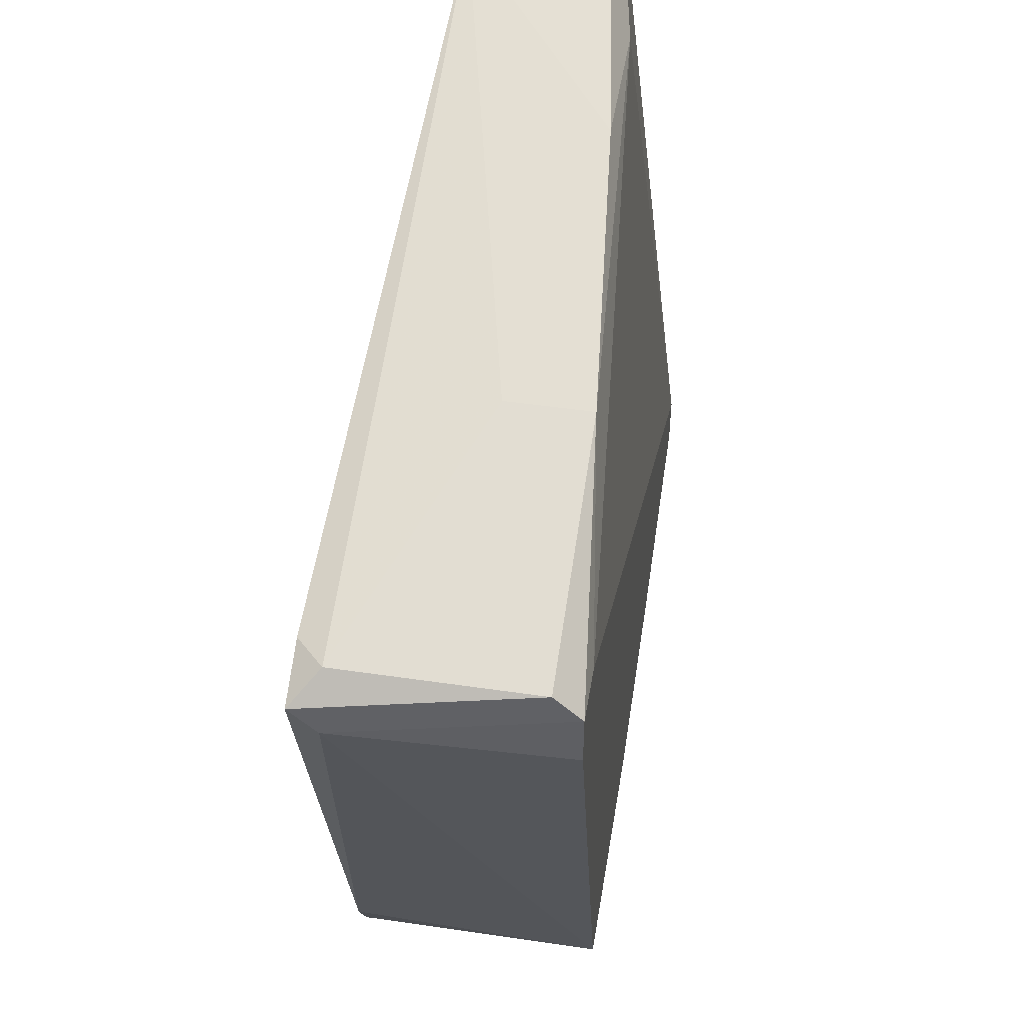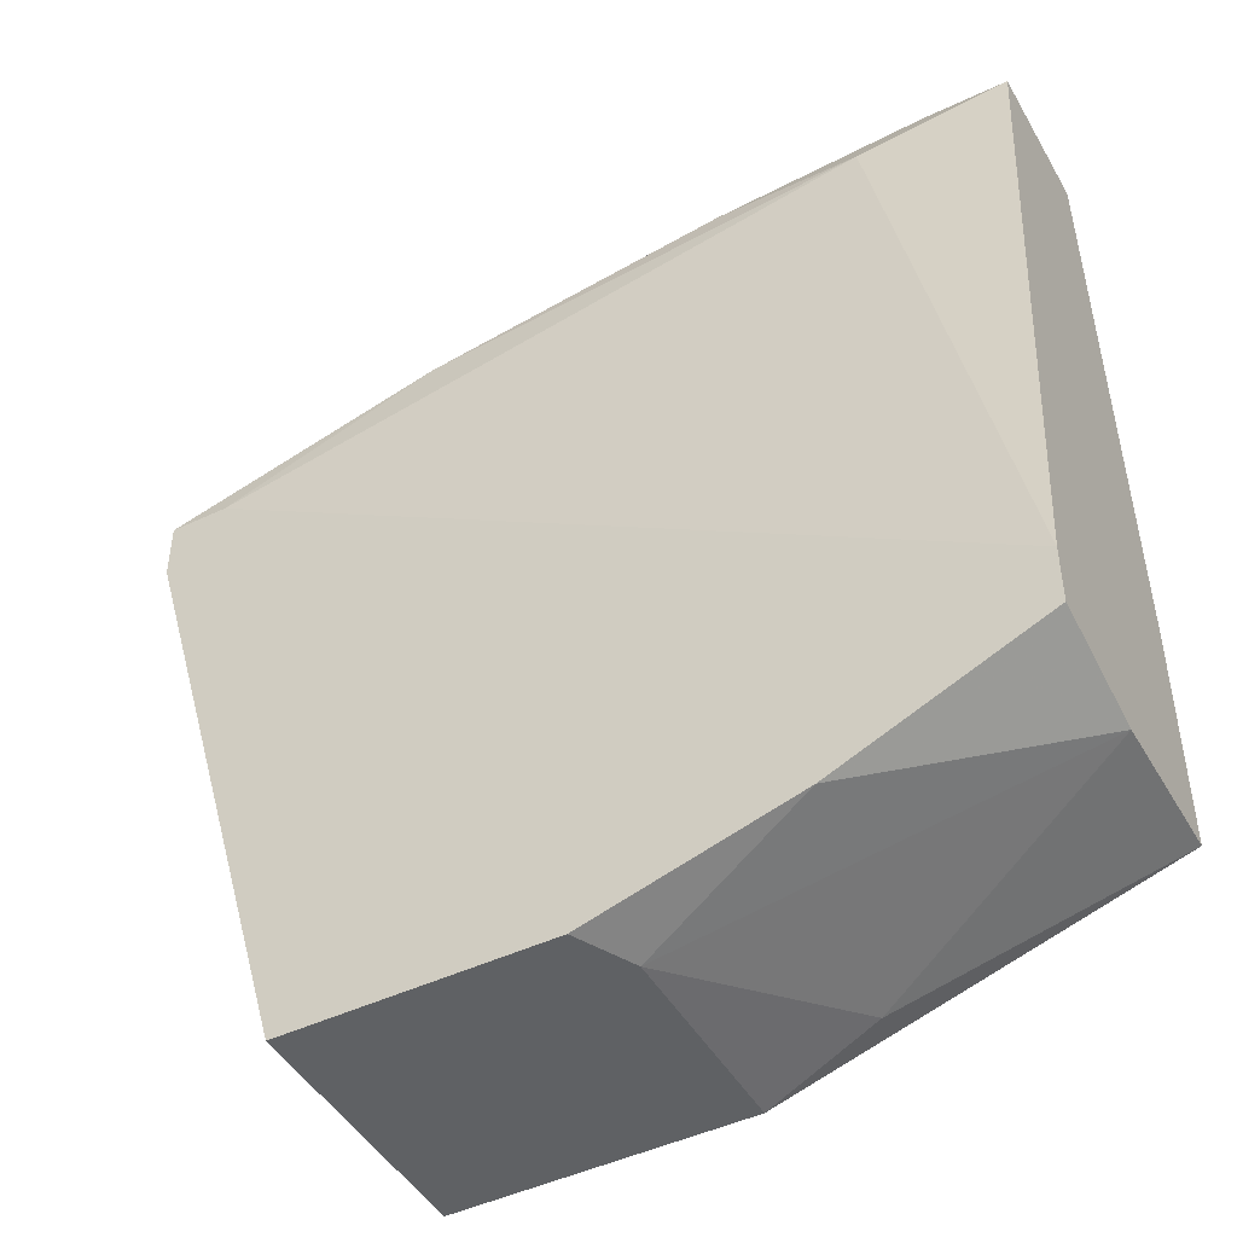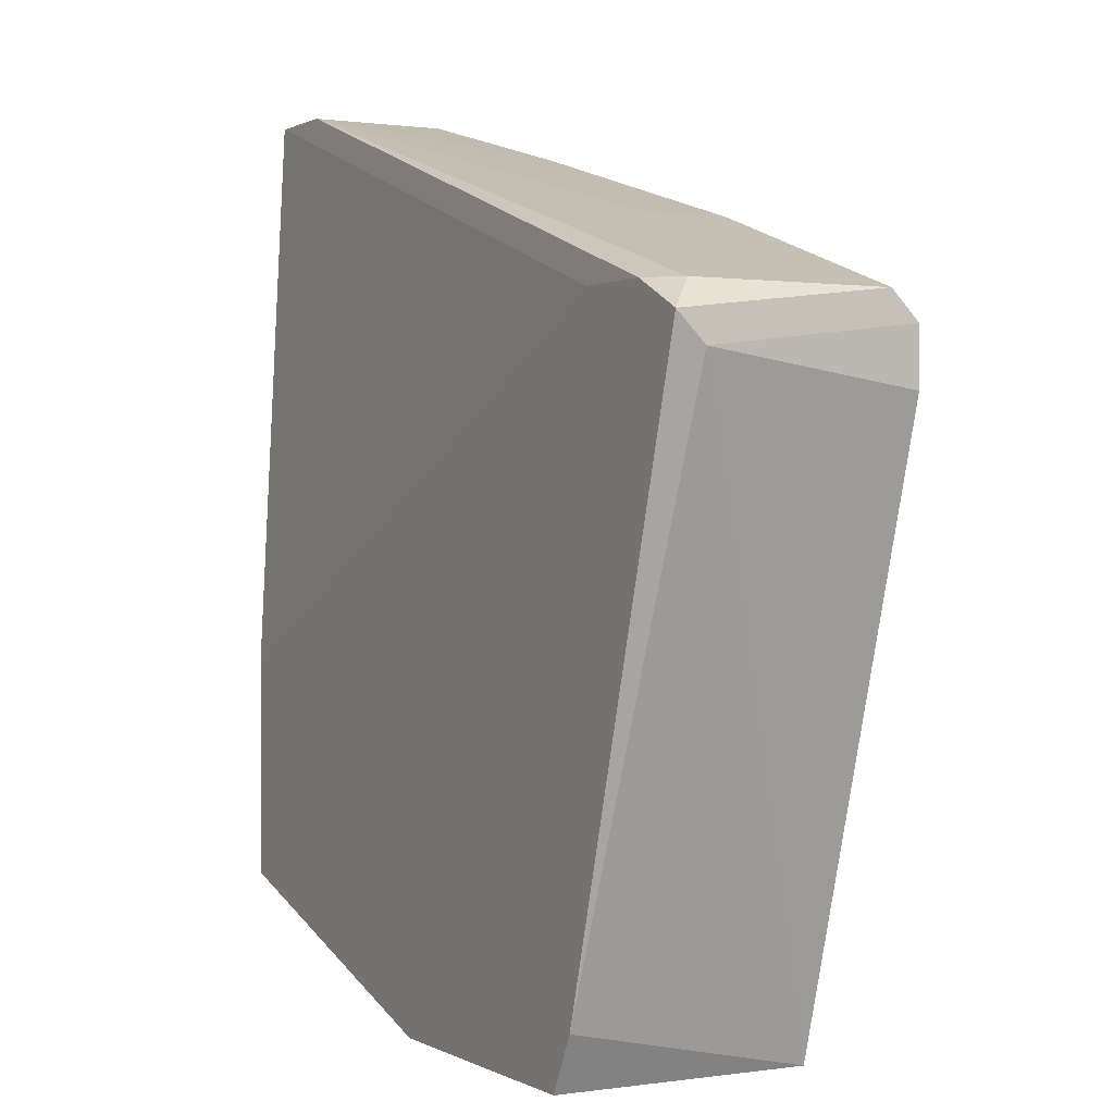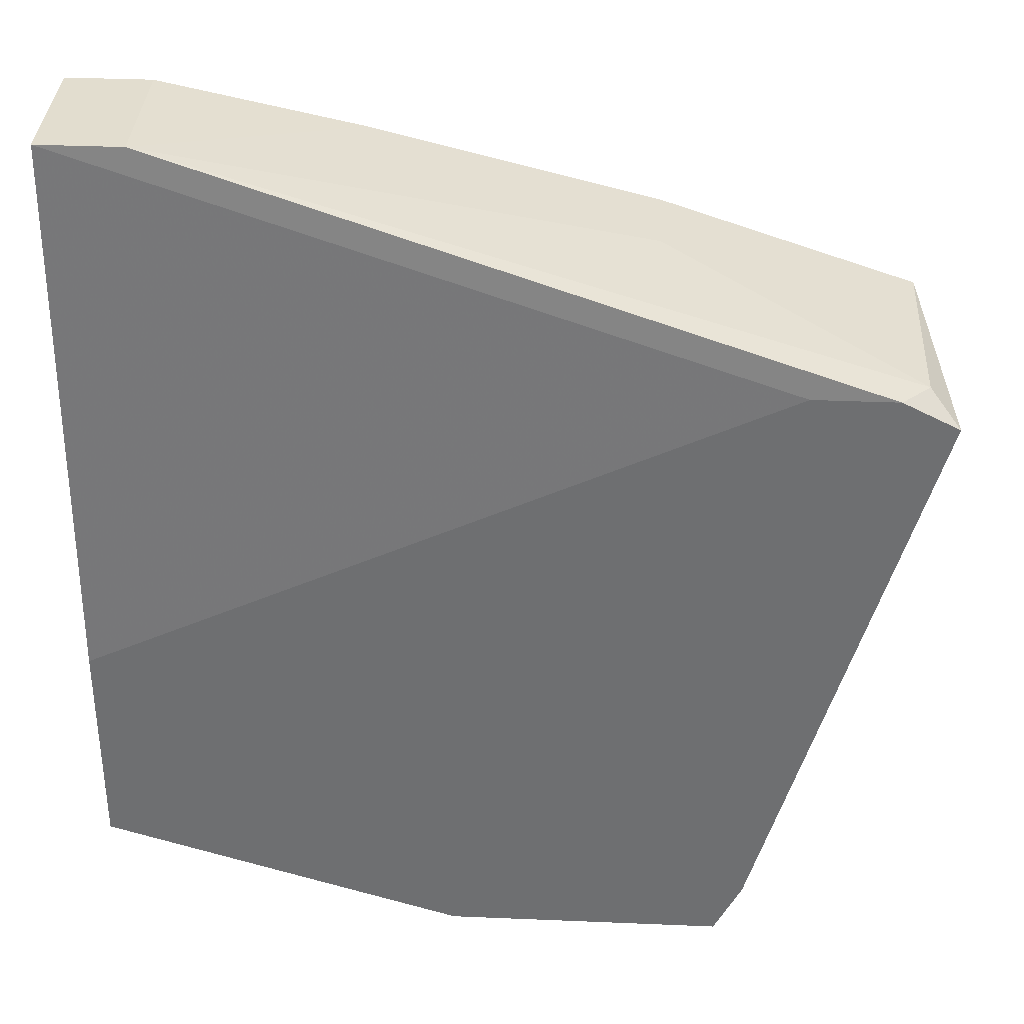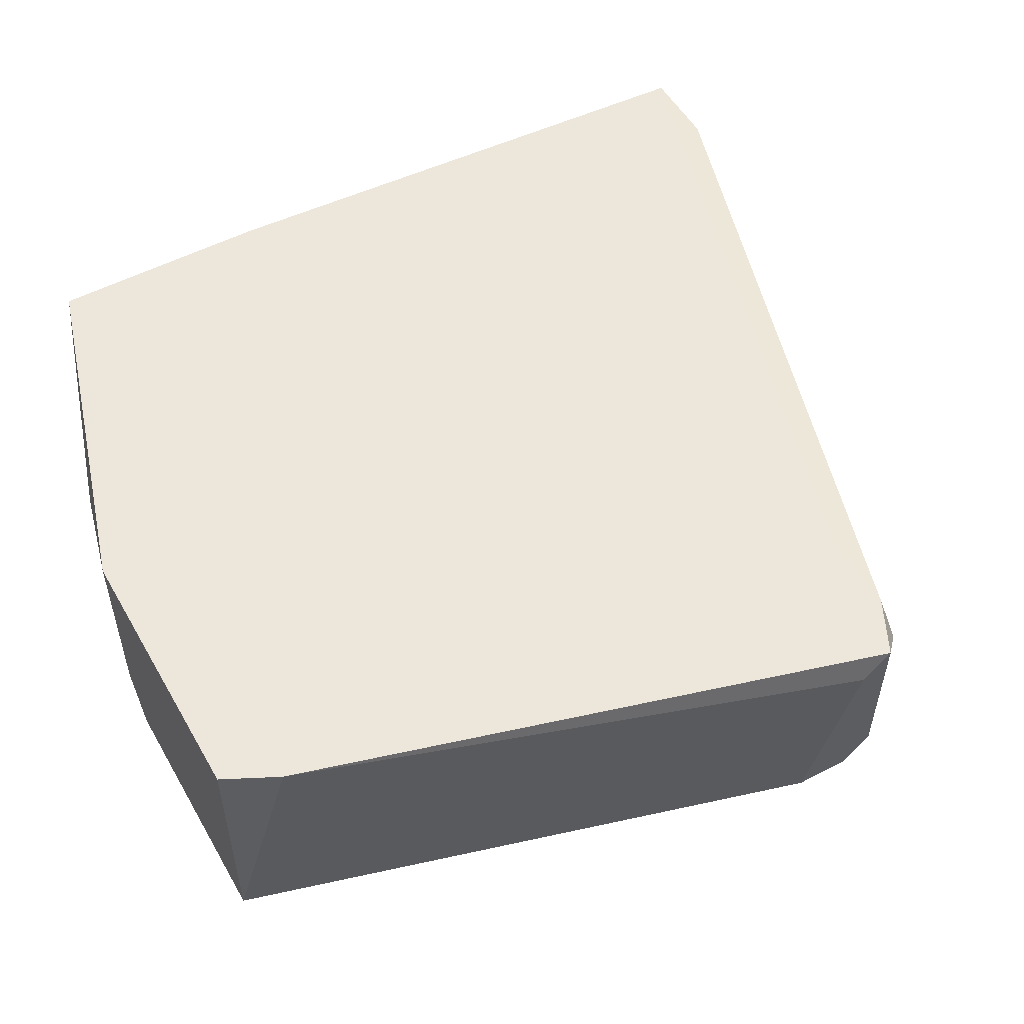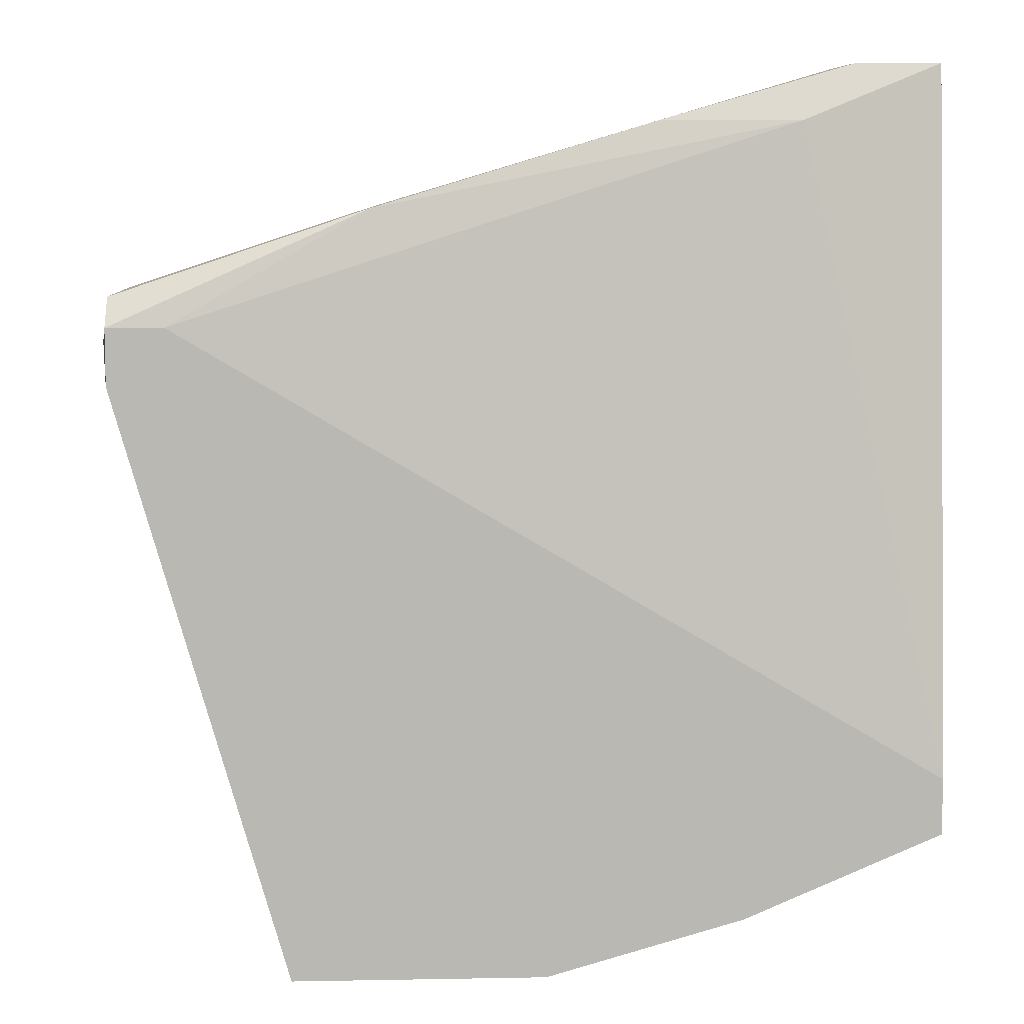
<metadata>
{"format":"obj","ext":"obj","renderer":"f3d","projection":"perspective","resolution":1024,"background":"white","views":[{"elev":48.7,"azim":99.3,"up":"+Y"},{"elev":-46.2,"azim":-151.4,"up":"+Y"},{"elev":0.6,"azim":61.3,"up":"+Y"},{"elev":35.0,"azim":3.2,"up":"+Y"},{"elev":53.0,"azim":60.7,"up":"+Z"},{"elev":8.0,"azim":177.1,"up":"+Y"}]}
</metadata>
<code>
v 0.01613 0.0213 -0.03759
v 0.01613 0.0213 -0.04379
v 0.02978 -0.01841 -0.04752
v 0.04714 0.01137 -0.03635
v 0.03721 0.01509 -0.04255
v 0.03721 0.01509 -0.04627
v 0.01861 0.01881 -0.04503
v 0.0124 -0.003517 -0.03635
v 0.0124 -0.01221 -0.04752
v 0.0124 0.0213 -0.03759
v 0.0124 0.0213 -0.04379
v 0.0124 -0.01344 -0.04255
v 0.0124 -0.01344 -0.03635
v 0.0124 -0.009721 -0.04752
v 0.04963 0.008887 -0.03759
v 0.04963 0.01013 -0.03635
v 0.02482 0.01881 -0.04503
v 0.0459 0.01013 -0.04752
v 0.02854 -0.01841 -0.03635
v 0.02854 -0.01841 -0.04503
v 0.04838 0.007647 -0.04752
v 0.04838 0.01137 -0.03759
v 0.04838 0.01137 -0.04627
v 0.04838 0.01013 -0.04752
v 0.02109 -0.01593 -0.04752
v 0.04218 -0.01593 -0.03635
v 0.04094 -0.01841 -0.03635
v 0.04094 -0.01841 -0.04752
v 0.02357 -0.01717 -0.03759
v 0.04342 0.01137 -0.03635
f 18 7 6
f 12 13 11
f 16 13 27
f 11 13 10
f 12 11 9
f 24 28 9
f 28 27 20
f 27 13 19
f 20 27 19
f 13 16 8
f 10 13 8
f 11 10 1
f 7 11 17
f 1 5 17
f 9 11 14
f 24 9 14
f 11 7 14
f 15 24 23
f 16 15 23
f 8 16 4
f 1 10 4
f 12 9 25
f 9 28 25
f 20 12 25
f 28 24 21
f 15 28 21
f 24 15 21
f 27 28 26
f 16 27 26
f 28 15 26
f 15 16 26
f 24 14 18
f 14 7 18
f 5 1 22
f 23 5 22
f 16 23 22
f 4 16 22
f 1 4 22
f 28 20 3
f 25 28 3
f 20 25 3
f 10 8 30
f 8 4 30
f 4 10 30
f 13 12 29
f 12 20 29
f 19 13 29
f 20 19 29
f 11 1 2
f 17 11 2
f 1 17 2
f 17 5 6
f 7 17 6
f 23 24 6
f 5 23 6
f 24 18 6

</code>
